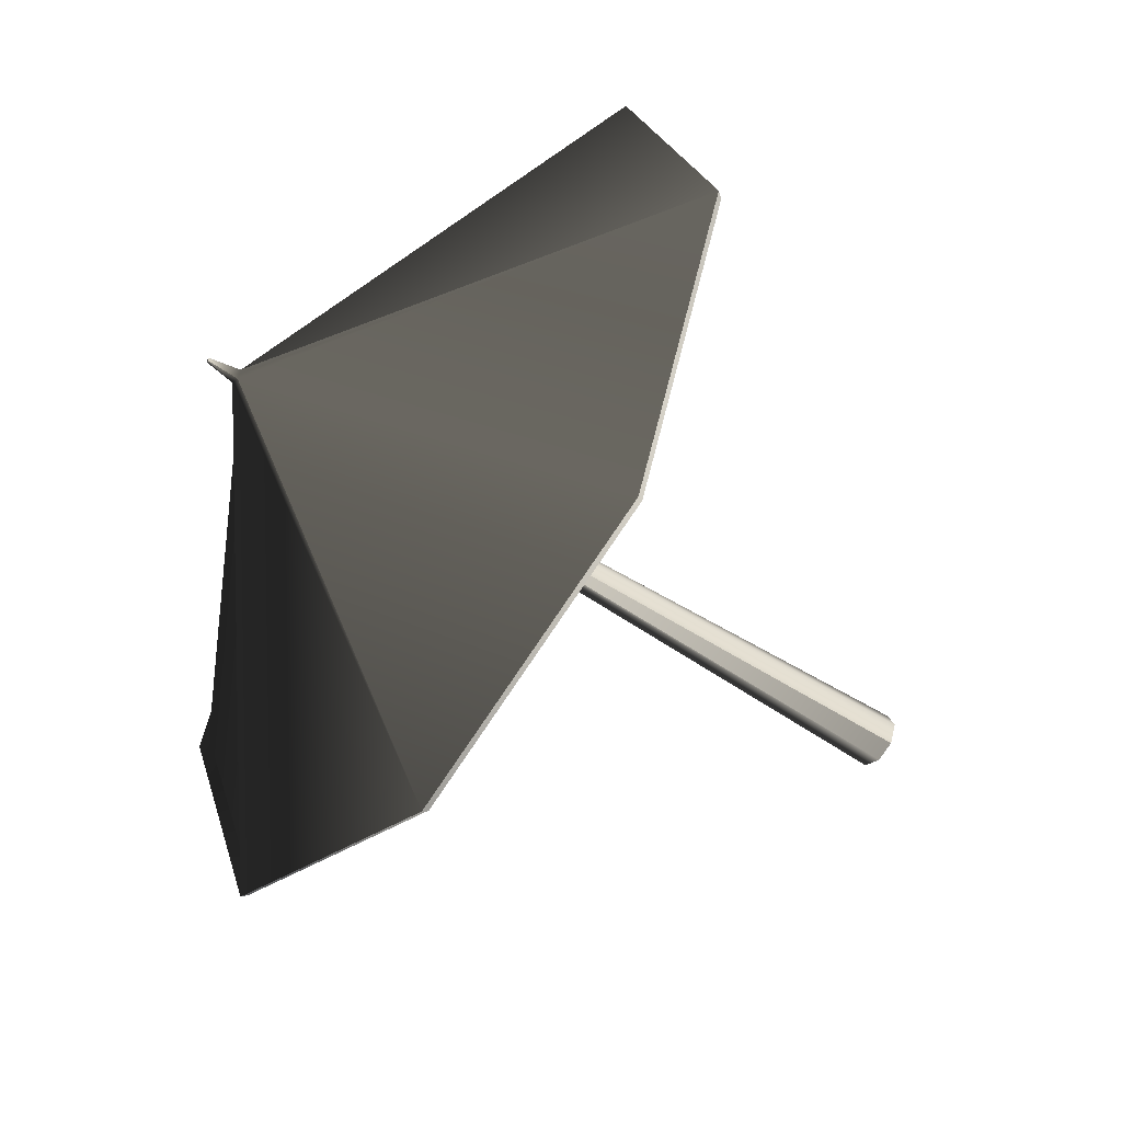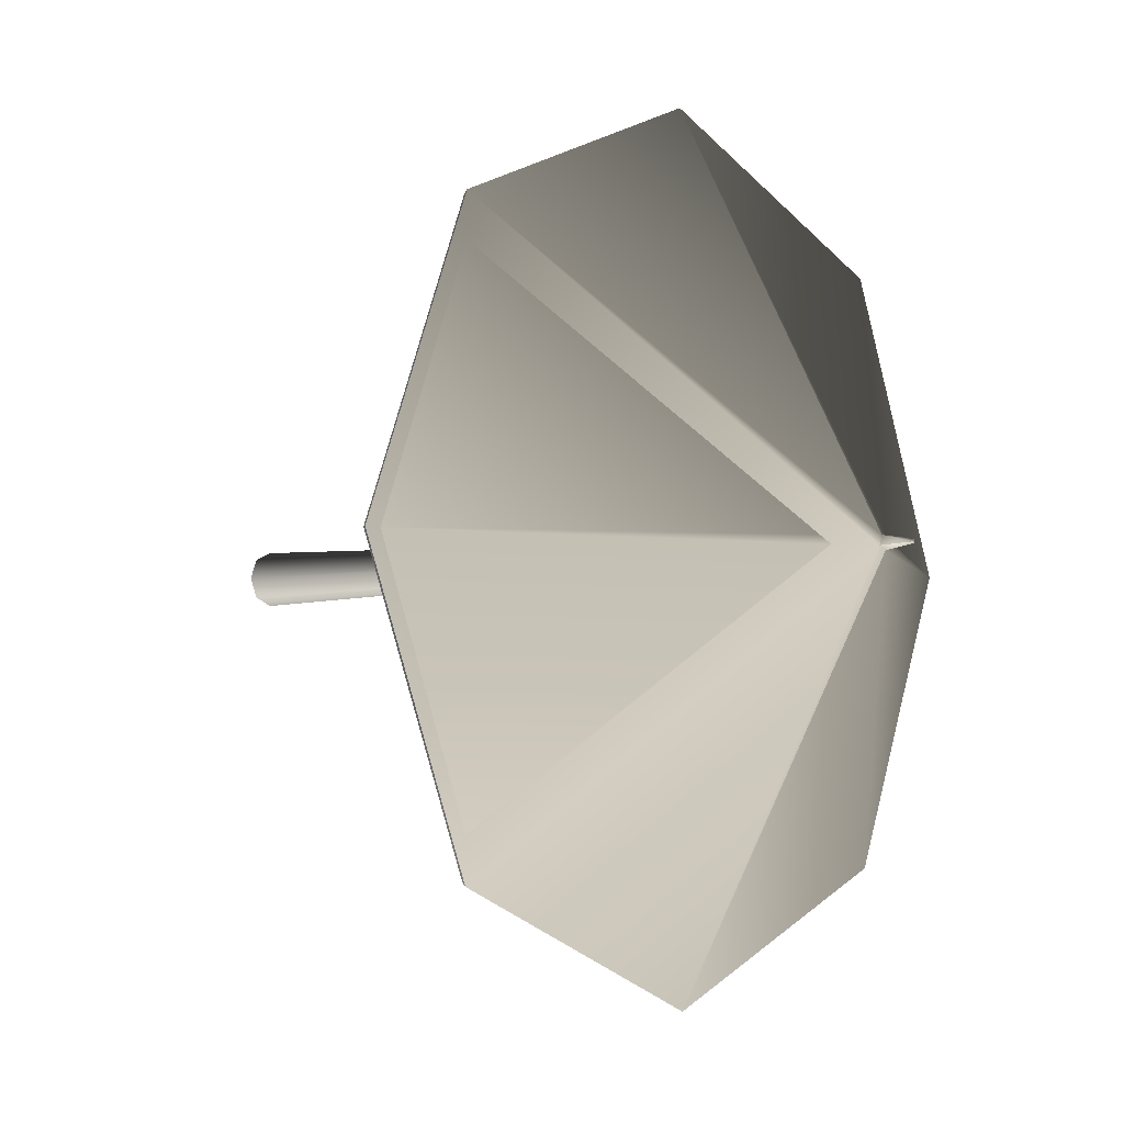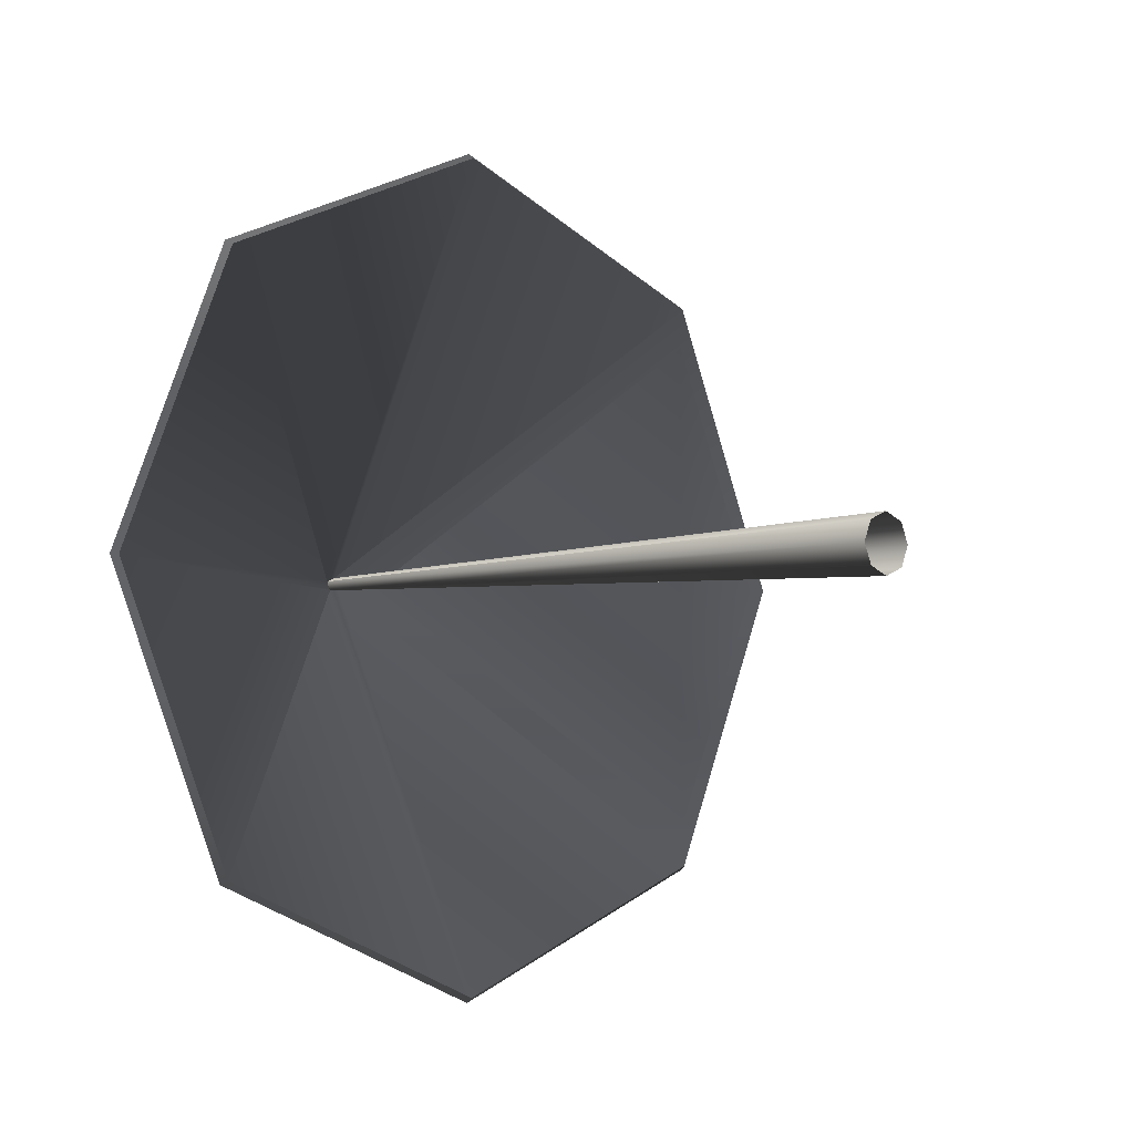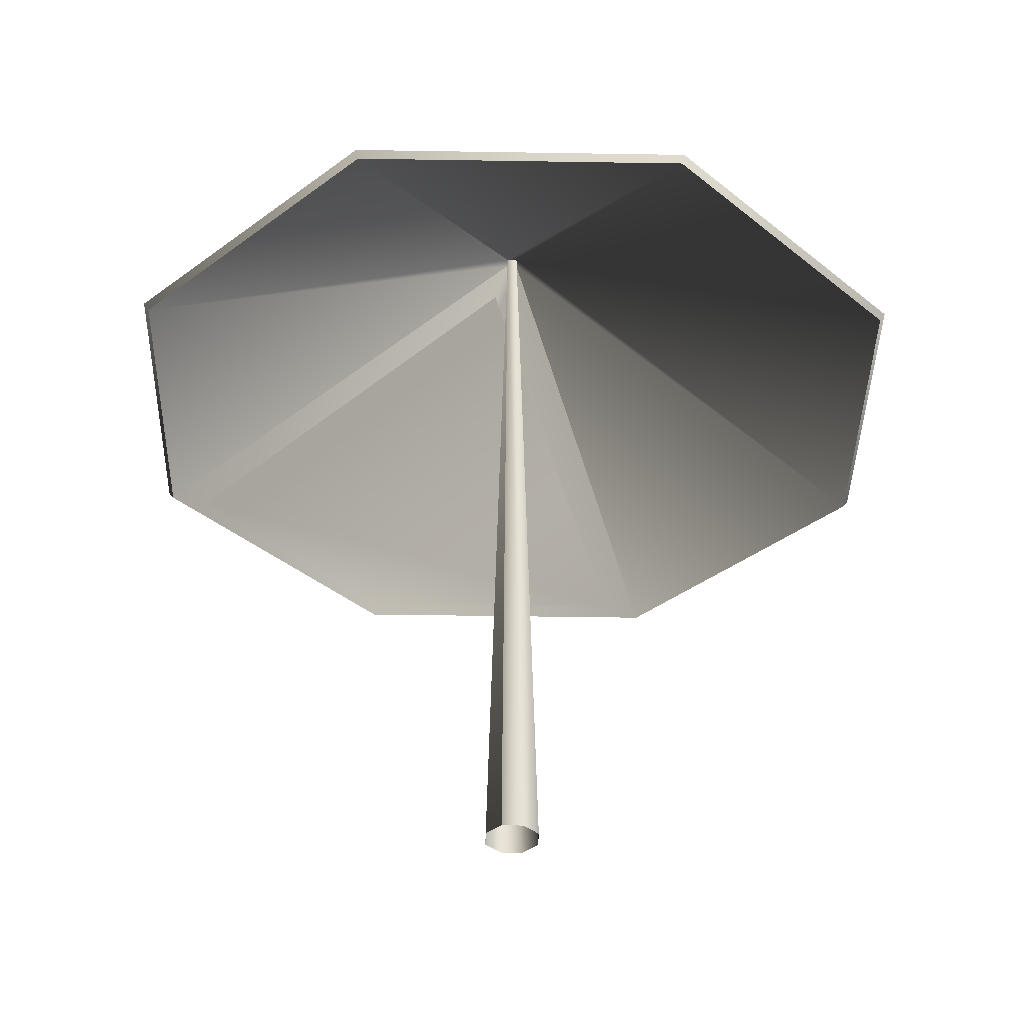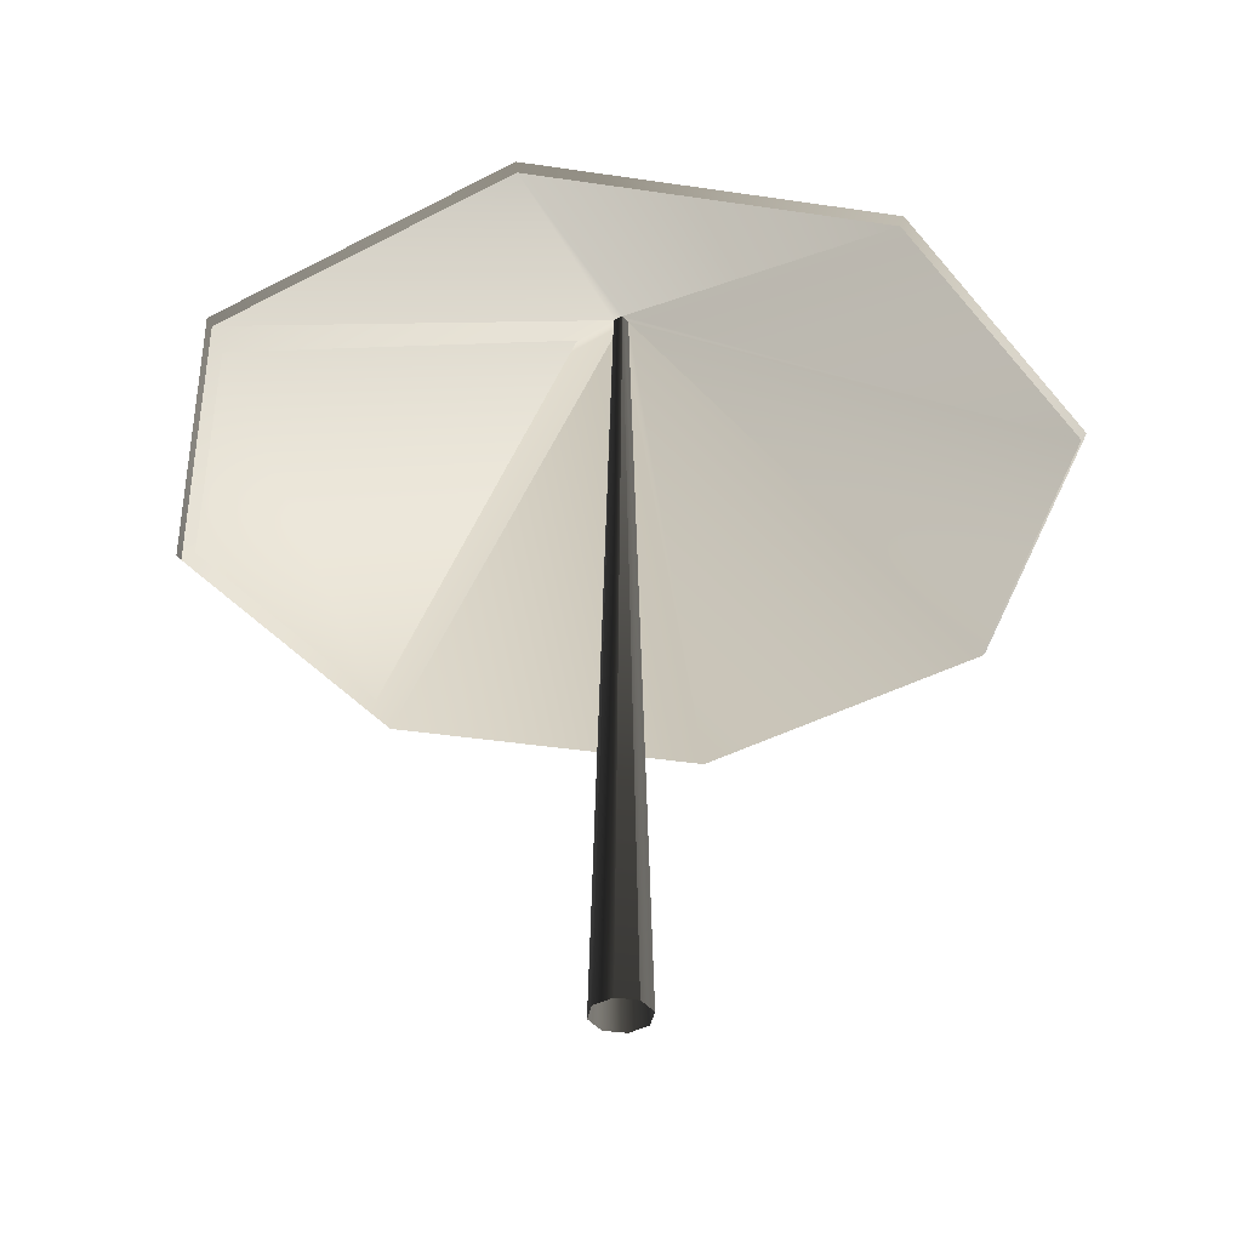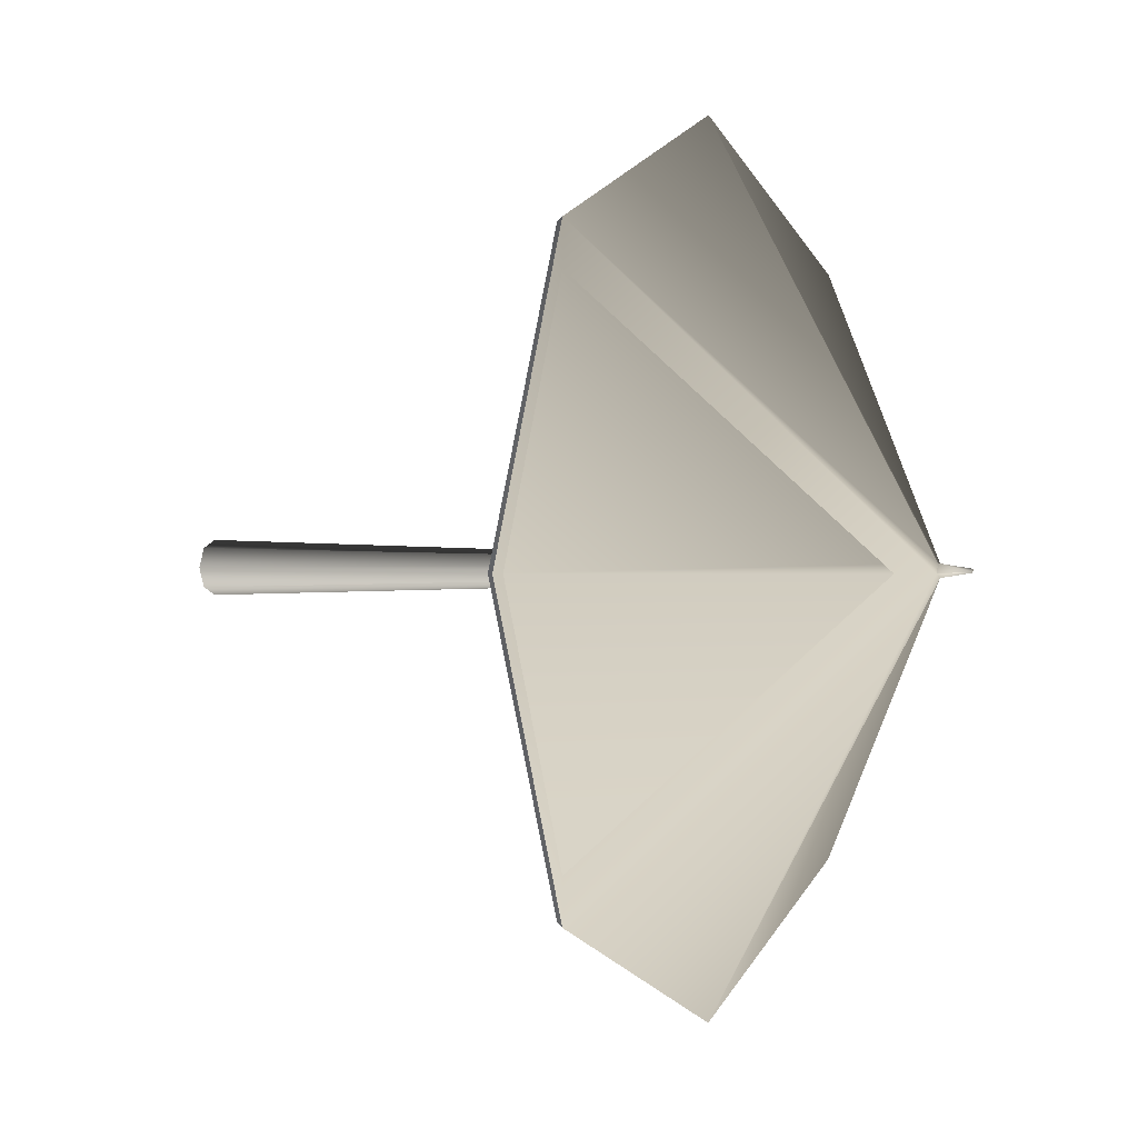
<metadata>
{"format":"obj","ext":"obj","renderer":"f3d","projection":"perspective","resolution":1024,"background":"white","views":[{"elev":-49.3,"azim":53.1,"up":"+Y"},{"elev":-4.1,"azim":-49.8,"up":"+Y"},{"elev":-3.9,"azim":137.4,"up":"+Y"},{"elev":-37.8,"azim":66.3,"up":"+Z"},{"elev":-38.3,"azim":11.6,"up":"+Z"},{"elev":0.5,"azim":-63.1,"up":"+Y"}]}
</metadata>
<code>
v 0.2348 6.007e-06 0.07788
v 0.003697 0.001537 0.2048
v 0.001528 -0.003704 0.2048
v 0.166 -0.166 0.07788
v 0.166 0.166 0.07788
v 0.003697 0.001537 0.2048
v 3.604e-06 0.2348 0.07788
v -0.001535 0.003707 0.2048
v -0.166 0.166 0.07788
v -0.001535 0.003707 0.2048
v 3.604e-06 0.2348 0.07788
v 0.166 -0.166 0.07788
v 0.001528 -0.003704 0.2048
v -3.604e-06 -0.2348 0.07788
v -0.003704 -0.001534 0.2048
v -0.166 -0.166 0.07788
v -0.003704 -0.001534 0.2048
v -0.2348 -3.604e-06 0.07788
v -0.001535 0.003707 0.2048
v -0.166 0.166 0.07788
v -0.2348 -3.604e-06 0.07788
v -0.003704 -0.001534 0.2048
v -3.604e-06 -3.604e-06 0.227
v 0.001099 0.0004554 0.2268
v 0.0004536 -0.001099 0.2268
v -0.0004536 0.001102 0.2268
v 0.001099 0.0004554 0.2268
v -0.001099 -0.0004602 0.2268
v 0.0004536 -0.001099 0.2268
v 0.2378 6.007e-06 0.08185
v 0.1681 -0.1681 0.08185
v 0.001549 -0.003755 0.2092
v 0.003748 0.001558 0.2092
v 3.604e-06 -0.2378 0.08185
v 0.1681 0.1681 0.08185
v 0.003748 0.001558 0.2092
v -3.604e-06 0.2378 0.08185
v -0.001557 0.003757 0.2092
v -0.003755 -0.001549 0.2092
v 0.001549 -0.003755 0.2092
v 3.604e-06 -0.2378 0.08185
v -0.1681 -0.1681 0.08185
v -0.1681 0.1681 0.08185
v -0.001557 0.003757 0.2092
v -0.003755 -0.001549 0.2092
v -0.1681 -0.1681 0.08185
v -0.1681 0.1681 0.08185
v -0.1681 -0.1681 0.08185
v -0.2378 -3.604e-06 0.08185
v -0.1681 0.1681 0.08185
v -0.1681 0.1681 0.08185
v -3.604e-06 0.2378 0.08185
v -0.001557 0.003757 0.2092
v 0.001549 -0.003755 0.2092
v 0.0004536 -0.001099 0.2268
v 0.001099 0.0004554 0.2268
v 0.003748 0.001558 0.2092
v 0.003748 0.001558 0.2092
v 0.001099 0.0004554 0.2268
v -0.0004536 0.001102 0.2268
v -0.001557 0.003757 0.2092
v -0.001557 0.003757 0.2092
v -0.0004536 0.001102 0.2268
v -0.001099 -0.0004602 0.2268
v -0.003755 -0.001549 0.2092
v -0.003755 -0.001549 0.2092
v -0.001099 -0.0004602 0.2268
v 0.0004536 -0.001099 0.2268
v 0.001549 -0.003755 0.2092
v 0.1681 -0.1681 0.08185
v 0.2378 6.007e-06 0.08185
v 0.2348 6.007e-06 0.07788
v 0.166 -0.166 0.07788
v 0.166 0.166 0.07788
v 0.1681 0.1681 0.08185
v 0.1681 0.1681 0.08185
v -3.604e-06 0.2378 0.08185
v 3.604e-06 0.2348 0.07788
v 0.166 0.166 0.07788
v -0.166 0.166 0.07788
v -0.1681 0.1681 0.08185
v -0.1681 0.1681 0.08185
v -0.2378 -3.604e-06 0.08185
v -0.2348 -3.604e-06 0.07788
v -0.166 0.166 0.07788
v -0.166 -0.166 0.07788
v -0.1681 -0.1681 0.08185
v -0.1681 -0.1681 0.08185
v 3.604e-06 -0.2378 0.08185
v -3.604e-06 -0.2348 0.07788
v -0.166 -0.166 0.07788
v 0.166 -0.166 0.07788
v 0.1681 -0.1681 0.08185
v 0.001528 -0.003704 0.2048
v 0.003697 0.001537 0.2048
v 0.01571 3.604e-06 -0.227
v 0.01111 -0.01111 -0.227
v 0.01111 0.01111 -0.227
v 3.604e-06 0.01571 -0.227
v 0.01111 0.01111 -0.227
v 0.003697 0.001537 0.2048
v -0.001535 0.003707 0.2048
v -0.01111 0.01111 -0.227
v -0.01571 -3.604e-06 -0.227
v -0.01111 0.01111 -0.227
v -0.001535 0.003707 0.2048
v -0.003704 -0.001534 0.2048
v -0.01111 -0.01111 -0.227
v -0.003704 -0.001534 0.2048
v 0.001528 -0.003704 0.2048
v -3.604e-06 -0.01571 -0.227
v -0.01111 -0.01111 -0.227
v 0.001528 -0.003704 0.2048
v 0.01111 -0.01111 -0.227
g Umbrella_(6)_22397_647
f 1 3 2
f 1 4 3
f 5 1 2
f 6 7 5
f 6 8 7
f 9 11 10
f 12 14 13
f 14 15 13
f 14 16 15
f 16 18 17
f 19 21 20
f 19 22 21
f 23 25 24
f 23 27 26
f 26 28 23
f 23 28 29
f 30 32 31
f 30 33 32
f 31 32 34
f 35 36 30
f 37 36 35
f 37 38 36
f 39 41 40
f 39 42 41
f 43 39 44
f 45 47 46
f 48 50 49
f 51 53 52
f 54 56 55
f 54 57 56
f 58 60 59
f 58 61 60
f 62 64 63
f 62 65 64
f 66 68 67
f 66 69 68
f 70 72 71
f 70 73 72
f 71 72 74
f 71 74 75
f 76 78 77
f 76 79 78
f 77 78 80
f 77 80 81
f 82 84 83
f 82 85 84
f 83 84 86
f 83 86 87
f 88 90 89
f 88 91 90
f 89 90 92
f 89 92 93
f 94 96 95
f 94 97 96
f 95 96 98
f 99 101 100
f 99 102 101
f 102 99 103
f 104 106 105
f 104 107 106
f 107 104 108
f 109 111 110
f 109 112 111
f 111 114 113

</code>
